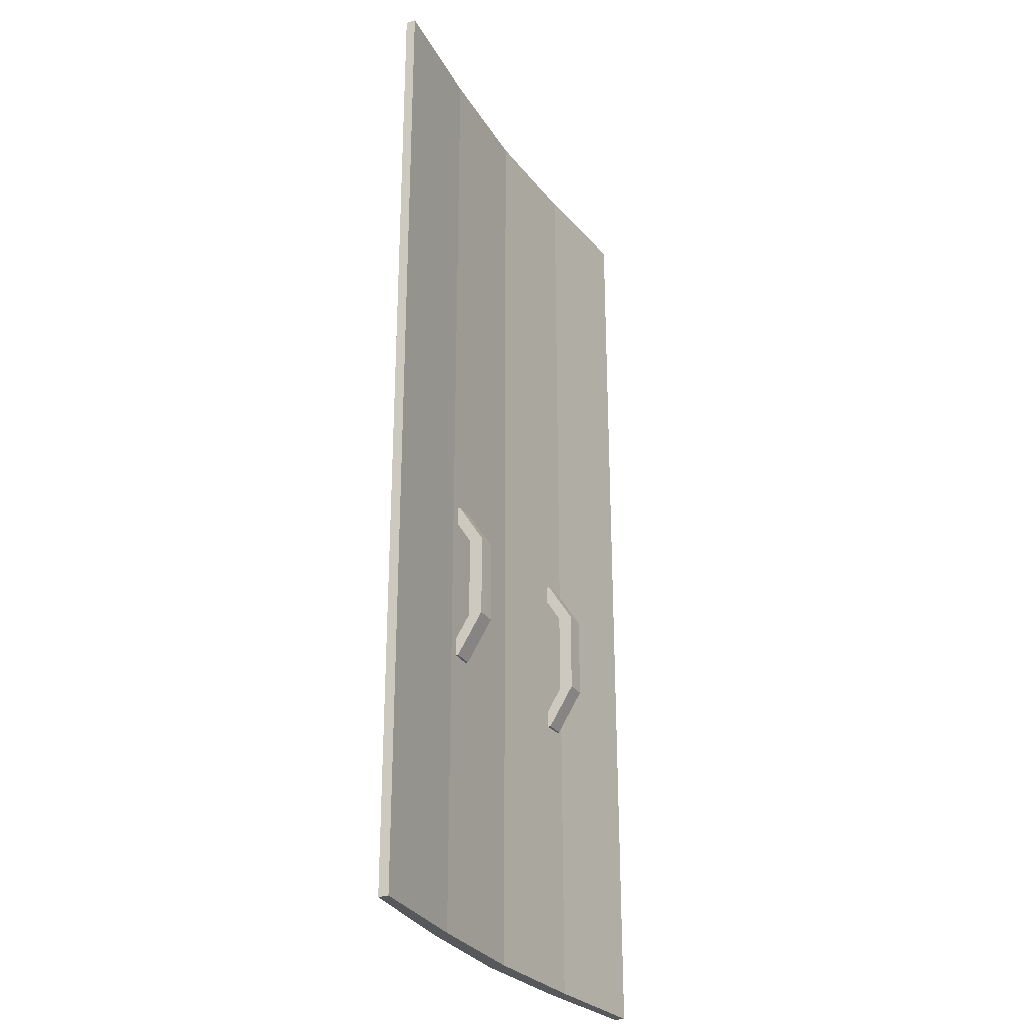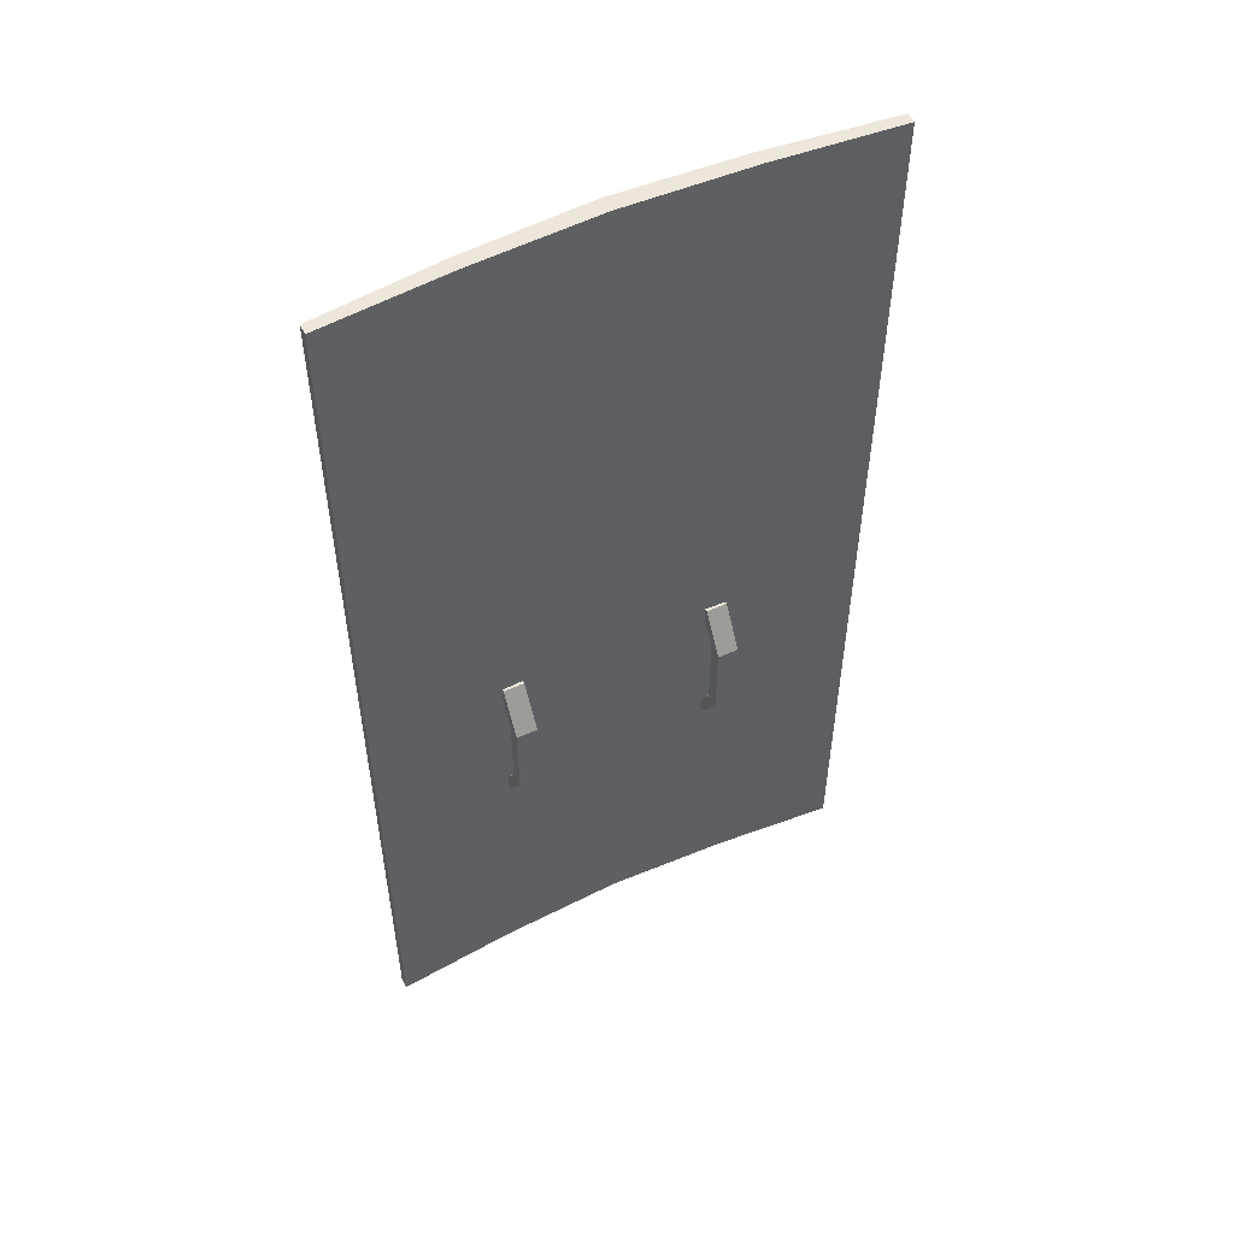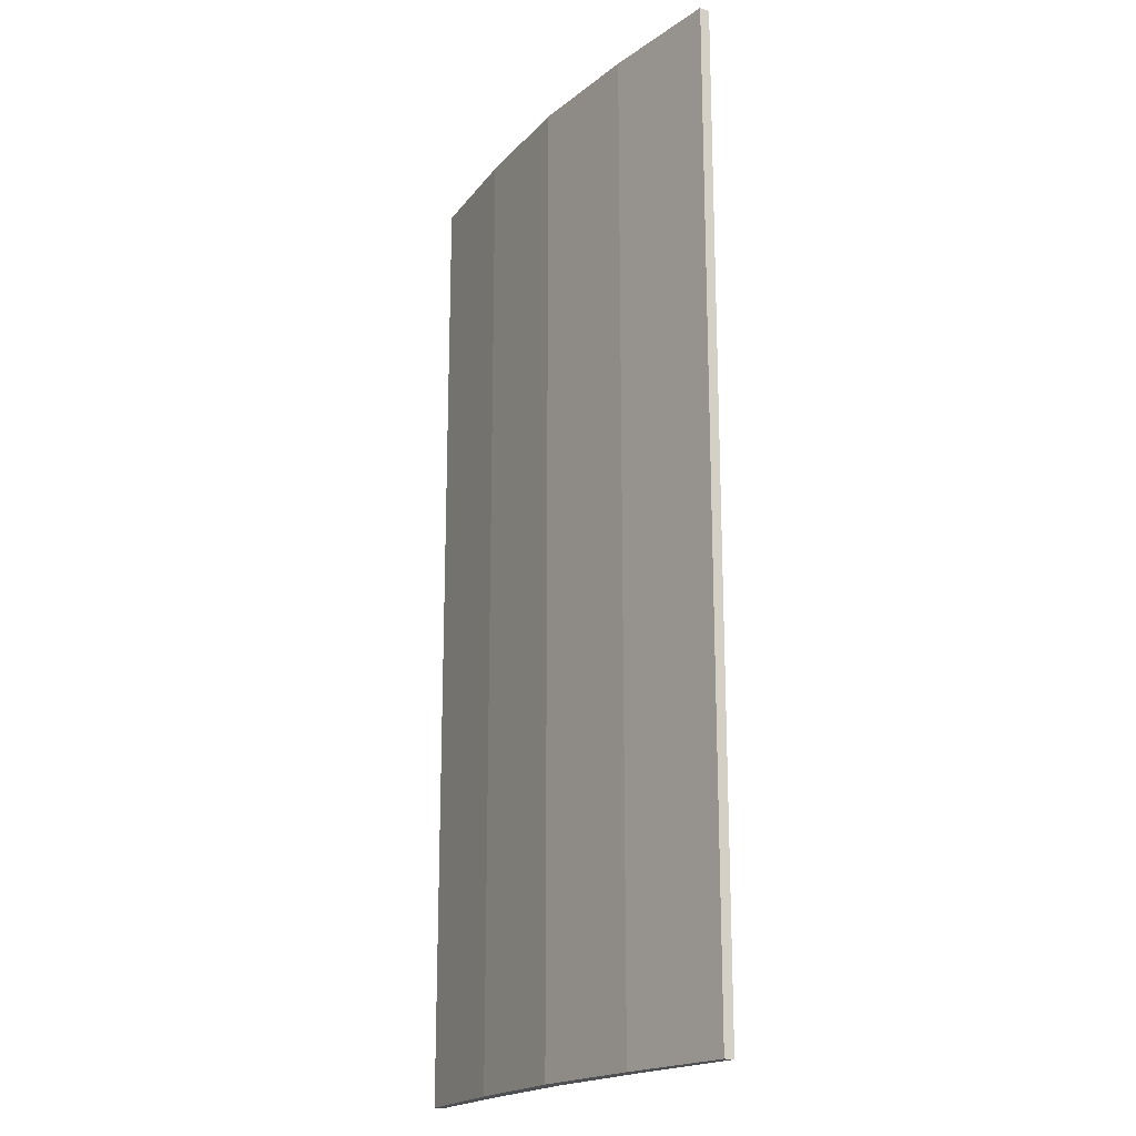
<metadata>
{"format":"obj","ext":"obj","renderer":"f3d","projection":"perspective","resolution":1024,"background":"white","views":[{"elev":-28.0,"azim":-62.8,"up":"+Z"},{"elev":53.9,"azim":-26.1,"up":"+Z"},{"elev":-19.1,"azim":-121.6,"up":"+Z"}]}
</metadata>
<code>
o romanshield.obj
g default
v -0.06129 0.003962 0.1549
v -0.06129 0.003962 0.1092
v -0.06129 0.003962 0.06359
v -0.06129 0.003962 0.01794
v -0.06129 0.003962 -0.02771
v -0.06129 0.003962 -0.07336
v -0.06129 0.005547 0.1549
v -0.06129 0.005547 0.1092
v -0.06129 0.005547 0.06359
v -0.06129 0.005547 0.01794
v -0.06129 0.005547 -0.02771
v -0.06129 0.005547 -0.07336
v -0.06129 0.005944 0.1549
v -0.06129 0.005944 0.1092
v -0.06129 0.005944 0.06359
v -0.06129 0.005944 0.01794
v -0.06129 0.005944 -0.02771
v -0.06129 0.005944 -0.07336
v -0.06129 0.00634 0.1549
v -0.06129 0.00634 0.1092
v -0.06129 0.00634 0.06359
v -0.06129 0.00634 0.01794
v -0.06129 0.00634 -0.02771
v -0.06129 0.00634 -0.07336
v -0.03276 0.00634 0.1549
v -0.03276 0.00634 0.1092
v -0.03276 0.00634 0.06359
v -0.03276 0.00634 0.01794
v -0.03276 0.00634 -0.02771
v -0.03276 0.00634 -0.07336
v -0.03276 0.007132 0.1549
v -0.03276 0.007132 -0.07336
v -0.03276 0.009114 0.1549
v -0.03276 0.009114 -0.07336
v -0.03276 0.00951 0.1549
v -0.03276 0.00951 0.1092
v -0.03276 0.00951 0.06359
v -0.03276 0.00951 0.01794
v -0.03276 0.00951 -0.02771
v -0.03276 0.00951 -0.07336
v -0.03038 0 0.02016
v -0.03038 0 0.01065
v -0.03038 0 0.001138
v -0.03038 0.0007925 0.02016
v -0.03038 0.0007925 0.01065
v -0.03038 0.0007925 0.001138
v -0.03038 0.001585 0.02016
v -0.03038 0.001585 0.01065
v -0.03038 0.001585 0.001138
v -0.03038 0.002377 0.02016
v -0.03038 0.002377 0.01065
v -0.03038 0.002377 0.001138
v -0.03038 0.00317 0.02016
v -0.03038 0.00317 0.01065
v -0.03038 0.00317 0.001138
v -0.03038 0.005944 0.02967
v -0.03038 0.005944 -0.008372
v -0.03038 0.006736 0.02967
v -0.03038 0.006736 -0.008372
v -0.03038 0.007529 0.02967
v -0.03038 0.007529 -0.008372
v -0.03038 0.008321 0.02967
v -0.03038 0.008321 -0.008372
v -0.03038 0.009114 0.02967
v -0.03038 0.009114 -0.008372
v -0.02919 0 0.02016
v -0.02919 0 0.01065
v -0.02919 0 0.001138
v -0.02919 0.00317 0.02016
v -0.02919 0.00317 0.01065
v -0.02919 0.00317 0.001138
v -0.02919 0.005944 0.02967
v -0.02919 0.005944 -0.008372
v -0.02919 0.006736 0.02967
v -0.02919 0.006736 -0.008372
v -0.02919 0.007529 0.02967
v -0.02919 0.007529 -0.008372
v -0.02919 0.008321 0.02967
v -0.02919 0.008321 -0.008372
v -0.02919 0.009114 0.02967
v -0.02919 0.009114 -0.008372
v -0.028 0 0.02016
v -0.028 0 0.01065
v -0.028 0 0.001138
v -0.028 0.00317 0.02016
v -0.028 0.00317 0.01065
v -0.028 0.00317 0.001138
v -0.028 0.005944 0.02967
v -0.028 0.005944 -0.008372
v -0.028 0.006736 0.02967
v -0.028 0.006736 -0.008372
v -0.028 0.007529 0.02967
v -0.028 0.007529 -0.008372
v -0.028 0.008321 0.02967
v -0.028 0.008321 -0.008372
v -0.028 0.009114 0.02967
v -0.028 0.009114 -0.008372
v -0.02681 0 0.02016
v -0.02681 0 0.01065
v -0.02681 0 0.001138
v -0.02681 0.00317 0.02016
v -0.02681 0.00317 0.01065
v -0.02681 0.00317 0.001138
v -0.02681 0.005944 0.02967
v -0.02681 0.005944 -0.008372
v -0.02681 0.006736 0.02967
v -0.02681 0.006736 -0.008372
v -0.02681 0.007529 0.02967
v -0.02681 0.007529 -0.008372
v -0.02681 0.008321 0.02967
v -0.02681 0.008321 -0.008372
v -0.02681 0.009114 0.02967
v -0.02681 0.009114 -0.008372
v -0.02562 0 0.02016
v -0.02562 0 0.01065
v -0.02562 0 0.001138
v -0.02562 0.0007925 0.02016
v -0.02562 0.0007925 0.01065
v -0.02562 0.0007925 0.001138
v -0.02562 0.001585 0.02016
v -0.02562 0.001585 0.01065
v -0.02562 0.001585 0.001138
v -0.02562 0.002377 0.02016
v -0.02562 0.002377 0.01065
v -0.02562 0.002377 0.001138
v -0.02562 0.00317 0.02016
v -0.02562 0.00317 0.01065
v -0.02562 0.00317 0.001138
v -0.02562 0.005944 0.02967
v -0.02562 0.005944 -0.008372
v -0.02562 0.006736 0.02967
v -0.02562 0.006736 -0.008372
v -0.02562 0.007529 0.02967
v -0.02562 0.007529 -0.008372
v -0.02562 0.008321 0.02967
v -0.02562 0.008321 -0.008372
v -0.02562 0.009114 0.02967
v -0.02562 0.009114 -0.008372
v -0.004227 0.007529 0.1549
v -0.004227 0.007529 0.1092
v -0.004227 0.007529 0.06359
v -0.004227 0.007529 0.01794
v -0.004227 0.007529 -0.02771
v -0.004227 0.007529 -0.07336
v -0.004227 0.008321 0.1549
v -0.004227 0.008321 -0.07336
v -0.004227 0.009114 0.1549
v -0.004227 0.009114 -0.07336
v -0.004227 0.01109 0.1549
v -0.004227 0.01109 0.1092
v -0.004227 0.01109 0.06359
v -0.004227 0.01109 0.01794
v -0.004227 0.01109 -0.02771
v -0.004227 0.01109 -0.07336
v 0.01737 9.666e-12 0.01976
v 0.01737 9.666e-12 0.01025
v 0.01737 9.666e-12 0.0007417
v 0.01737 0.0007925 0.01976
v 0.01737 0.0007925 0.01025
v 0.01737 0.0007925 0.0007417
v 0.01737 0.001585 0.01976
v 0.01737 0.001585 0.01025
v 0.01737 0.001585 0.0007417
v 0.01737 0.002377 0.01976
v 0.01737 0.002377 0.01025
v 0.01737 0.002377 0.0007417
v 0.01737 0.00317 0.01976
v 0.01737 0.00317 0.01025
v 0.01737 0.00317 0.0007417
v 0.01737 0.005944 0.02927
v 0.01737 0.005944 -0.008768
v 0.01737 0.006736 0.02927
v 0.01737 0.006736 -0.008768
v 0.01737 0.007529 0.02927
v 0.01737 0.007529 -0.008768
v 0.01737 0.008321 0.02927
v 0.01737 0.008321 -0.008768
v 0.01737 0.009114 0.02927
v 0.01737 0.009114 -0.008768
v 0.01856 9.666e-12 0.01976
v 0.01856 9.666e-12 0.01025
v 0.01856 9.666e-12 0.0007417
v 0.01856 0.00317 0.01976
v 0.01856 0.00317 0.01025
v 0.01856 0.00317 0.0007417
v 0.01856 0.005944 0.02927
v 0.01856 0.005944 -0.008768
v 0.01856 0.006736 0.02927
v 0.01856 0.006736 -0.008768
v 0.01856 0.007529 0.02927
v 0.01856 0.007529 -0.008768
v 0.01856 0.008321 0.02927
v 0.01856 0.008321 -0.008768
v 0.01856 0.009114 0.02927
v 0.01856 0.009114 -0.008768
v 0.01975 9.666e-12 0.01976
v 0.01975 9.666e-12 0.01025
v 0.01975 9.666e-12 0.0007417
v 0.01975 0.00317 0.01976
v 0.01975 0.00317 0.01025
v 0.01975 0.00317 0.0007417
v 0.01975 0.005944 0.02927
v 0.01975 0.005944 -0.008768
v 0.01975 0.006736 0.02927
v 0.01975 0.006736 -0.008768
v 0.01975 0.007529 0.02927
v 0.01975 0.007529 -0.008768
v 0.01975 0.008321 0.02927
v 0.01975 0.008321 -0.008768
v 0.01975 0.009114 0.02927
v 0.01975 0.009114 -0.008768
v 0.02093 9.666e-12 0.01976
v 0.02093 9.666e-12 0.01025
v 0.02093 9.666e-12 0.0007417
v 0.02093 0.00317 0.01976
v 0.02093 0.00317 0.01025
v 0.02093 0.00317 0.0007417
v 0.02093 0.005944 0.02927
v 0.02093 0.005944 -0.008768
v 0.02093 0.006736 0.02927
v 0.02093 0.006736 -0.008768
v 0.02093 0.007529 0.02927
v 0.02093 0.007529 -0.008768
v 0.02093 0.008321 0.02927
v 0.02093 0.008321 -0.008768
v 0.02093 0.009114 0.02927
v 0.02093 0.009114 -0.008768
v 0.02212 9.666e-12 0.01976
v 0.02212 9.666e-12 0.01025
v 0.02212 9.666e-12 0.0007417
v 0.02212 0.0007925 0.01976
v 0.02212 0.0007925 0.01025
v 0.02212 0.0007925 0.0007417
v 0.02212 0.001585 0.01976
v 0.02212 0.001585 0.01025
v 0.02212 0.001585 0.0007417
v 0.02212 0.002377 0.01976
v 0.02212 0.002377 0.01025
v 0.02212 0.002377 0.0007417
v 0.02212 0.00317 0.01976
v 0.02212 0.00317 0.01025
v 0.02212 0.00317 0.0007417
v 0.02212 0.005944 0.02927
v 0.02212 0.005944 -0.008768
v 0.02212 0.006736 0.02927
v 0.02212 0.006736 -0.008768
v 0.02212 0.007529 0.02927
v 0.02212 0.007529 -0.008768
v 0.02212 0.008321 0.02927
v 0.02212 0.008321 -0.008768
v 0.02212 0.009114 0.02927
v 0.02212 0.009114 -0.008768
v 0.0243 0.00634 0.1549
v 0.0243 0.00634 0.1092
v 0.0243 0.00634 0.06359
v 0.0243 0.00634 0.01794
v 0.0243 0.00634 -0.02771
v 0.0243 0.00634 -0.07336
v 0.0243 0.007132 0.1549
v 0.0243 0.007132 -0.07336
v 0.0243 0.009114 0.1549
v 0.0243 0.009114 -0.07336
v 0.0243 0.00951 0.1549
v 0.0243 0.00951 0.1092
v 0.0243 0.00951 0.06359
v 0.0243 0.00951 0.01794
v 0.0243 0.00951 -0.02771
v 0.0243 0.00951 -0.07336
v 0.05283 0.003962 0.1549
v 0.05283 0.003962 0.1092
v 0.05283 0.003962 0.06359
v 0.05283 0.003962 0.01794
v 0.05283 0.003962 -0.02771
v 0.05283 0.003962 -0.07336
v 0.05283 0.005547 0.1549
v 0.05283 0.005547 0.1092
v 0.05283 0.005547 0.06359
v 0.05283 0.005547 0.01794
v 0.05283 0.005547 -0.02771
v 0.05283 0.005547 -0.07336
v 0.05283 0.005944 0.1549
v 0.05283 0.005944 0.1092
v 0.05283 0.005944 0.06359
v 0.05283 0.005944 0.01794
v 0.05283 0.005944 -0.02771
v 0.05283 0.005944 -0.07336
v 0.05283 0.00634 0.1549
v 0.05283 0.00634 0.1092
v 0.05283 0.00634 0.06359
v 0.05283 0.00634 0.01794
v 0.05283 0.00634 -0.02771
v 0.05283 0.00634 -0.07336
g Default
f 26 25 1
f 2 26 1
f 27 26 2
f 3 27 2
f 28 27 3
f 4 28 3
f 29 28 4
f 5 29 4
f 30 29 5
f 6 30 5
f 140 139 25
f 26 140 25
f 141 140 26
f 27 141 26
f 142 141 27
f 28 142 27
f 143 142 28
f 29 143 28
f 144 143 29
f 30 144 29
f 254 253 139
f 140 254 139
f 255 254 140
f 141 255 140
f 256 255 141
f 142 256 141
f 257 256 142
f 143 257 142
f 258 257 143
f 144 258 143
f 270 269 253
f 254 270 253
f 271 270 254
f 255 271 254
f 272 271 255
f 256 272 255
f 273 272 256
f 257 273 256
f 274 273 257
f 258 274 257
f 31 7 1
f 25 31 1
f 145 31 25
f 139 145 25
f 259 145 139
f 253 259 139
f 275 259 253
f 269 275 253
f 276 275 269
f 270 276 269
f 277 276 270
f 271 277 270
f 278 277 271
f 272 278 271
f 279 278 272
f 273 279 272
f 280 279 273
f 274 280 273
f 280 274 258
f 260 280 258
f 260 258 144
f 146 260 144
f 146 144 30
f 32 146 30
f 32 30 6
f 12 32 6
f 12 6 5
f 11 12 5
f 11 5 4
f 10 11 4
f 10 4 3
f 9 10 3
f 9 3 2
f 8 9 2
f 8 2 1
f 7 8 1
f 33 13 7
f 31 33 7
f 147 33 31
f 145 147 31
f 261 147 145
f 259 261 145
f 281 261 259
f 275 281 259
f 286 280 260
f 262 286 260
f 262 260 146
f 148 262 146
f 148 146 32
f 34 148 32
f 34 32 12
f 18 34 12
f 35 19 13
f 33 35 13
f 149 35 33
f 147 149 33
f 263 149 147
f 261 263 147
f 287 263 261
f 281 287 261
f 288 287 281
f 282 288 281
f 289 288 282
f 283 289 282
f 290 289 283
f 284 290 283
f 291 290 284
f 285 291 284
f 292 291 285
f 286 292 285
f 292 286 262
f 268 292 262
f 268 262 148
f 154 268 148
f 154 148 34
f 40 154 34
f 40 34 18
f 24 40 18
f 24 18 17
f 23 24 17
f 23 17 16
f 22 23 16
f 22 16 15
f 21 22 15
f 21 15 14
f 20 21 14
f 20 14 13
f 19 20 13
f 36 20 19
f 35 36 19
f 37 21 20
f 36 37 20
f 38 22 21
f 37 38 21
f 39 23 22
f 38 39 22
f 40 24 23
f 39 40 23
f 150 36 35
f 149 150 35
f 151 37 36
f 150 151 36
f 152 38 37
f 151 152 37
f 153 39 38
f 152 153 38
f 154 40 39
f 153 154 39
f 264 150 149
f 263 264 149
f 265 151 150
f 264 265 150
f 266 152 151
f 265 266 151
f 267 153 152
f 266 267 152
f 268 154 153
f 267 268 153
f 288 264 263
f 287 288 263
f 289 265 264
f 288 289 264
f 290 266 265
f 289 290 265
f 291 267 266
f 290 291 266
f 292 268 267
f 291 292 267
f 282 281 275
f 276 282 275
f 283 282 276
f 277 283 276
f 284 283 277
f 278 284 277
f 285 284 278
f 279 285 278
f 286 285 279
f 280 286 279
f 18 12 11
f 17 18 11
f 17 11 10
f 16 17 10
f 16 10 9
f 15 16 9
f 15 9 8
f 14 15 8
f 14 8 7
f 13 14 7
f 66 72 56
f 41 66 56
f 67 66 41
f 42 67 41
f 68 67 42
f 43 68 42
f 73 68 43
f 57 73 43
f 82 88 72
f 66 82 72
f 83 82 66
f 67 83 66
f 84 83 67
f 68 84 67
f 89 84 68
f 73 89 68
f 98 104 88
f 82 98 88
f 99 98 82
f 83 99 82
f 100 99 83
f 84 100 83
f 105 100 84
f 89 105 84
f 114 129 104
f 98 114 104
f 115 114 98
f 99 115 98
f 116 115 99
f 100 116 99
f 130 116 100
f 105 130 100
f 74 58 56
f 72 74 56
f 90 74 72
f 88 90 72
f 106 90 88
f 104 106 88
f 131 106 104
f 129 131 104
f 117 131 129
f 114 117 129
f 118 117 114
f 115 118 114
f 119 118 115
f 116 119 115
f 132 119 116
f 130 132 116
f 132 130 105
f 107 132 105
f 107 105 89
f 91 107 89
f 91 89 73
f 75 91 73
f 75 73 57
f 59 75 57
f 59 57 43
f 46 59 43
f 46 43 42
f 45 46 42
f 45 42 41
f 44 45 41
f 44 41 56
f 58 44 56
f 76 60 58
f 74 76 58
f 92 76 74
f 90 92 74
f 108 92 90
f 106 108 90
f 133 108 106
f 131 133 106
f 120 133 131
f 117 120 131
f 121 120 117
f 118 121 117
f 122 121 118
f 119 122 118
f 134 122 119
f 132 134 119
f 134 132 107
f 109 134 107
f 109 107 91
f 93 109 91
f 93 91 75
f 77 93 75
f 77 75 59
f 61 77 59
f 61 59 46
f 49 61 46
f 49 46 45
f 48 49 45
f 48 45 44
f 47 48 44
f 47 44 58
f 60 47 58
f 78 62 60
f 76 78 60
f 94 78 76
f 92 94 76
f 110 94 92
f 108 110 92
f 135 110 108
f 133 135 108
f 123 135 133
f 120 123 133
f 124 123 120
f 121 124 120
f 125 124 121
f 122 125 121
f 136 125 122
f 134 136 122
f 136 134 109
f 111 136 109
f 111 109 93
f 95 111 93
f 95 93 77
f 79 95 77
f 79 77 61
f 63 79 61
f 63 61 49
f 52 63 49
f 52 49 48
f 51 52 48
f 51 48 47
f 50 51 47
f 50 47 60
f 62 50 60
f 80 64 62
f 78 80 62
f 96 80 78
f 94 96 78
f 112 96 94
f 110 112 94
f 137 112 110
f 135 137 110
f 126 137 135
f 123 126 135
f 127 126 123
f 124 127 123
f 128 127 124
f 125 128 124
f 138 128 125
f 136 138 125
f 138 136 111
f 113 138 111
f 113 111 95
f 97 113 95
f 97 95 79
f 81 97 79
f 81 79 63
f 65 81 63
f 65 63 52
f 55 65 52
f 55 52 51
f 54 55 51
f 54 51 50
f 53 54 50
f 53 50 62
f 64 53 62
f 69 53 64
f 80 69 64
f 70 54 53
f 69 70 53
f 71 55 54
f 70 71 54
f 81 65 55
f 71 81 55
f 85 69 80
f 96 85 80
f 86 70 69
f 85 86 69
f 87 71 70
f 86 87 70
f 97 81 71
f 87 97 71
f 101 85 96
f 112 101 96
f 102 86 85
f 101 102 85
f 103 87 86
f 102 103 86
f 113 97 87
f 103 113 87
f 126 101 112
f 137 126 112
f 127 102 101
f 126 127 101
f 128 103 102
f 127 128 102
f 138 113 103
f 128 138 103
f 180 186 170
f 155 180 170
f 181 180 155
f 156 181 155
f 182 181 156
f 157 182 156
f 187 182 157
f 171 187 157
f 196 202 186
f 180 196 186
f 197 196 180
f 181 197 180
f 198 197 181
f 182 198 181
f 203 198 182
f 187 203 182
f 212 218 202
f 196 212 202
f 213 212 196
f 197 213 196
f 214 213 197
f 198 214 197
f 219 214 198
f 203 219 198
f 228 243 218
f 212 228 218
f 229 228 212
f 213 229 212
f 230 229 213
f 214 230 213
f 244 230 214
f 219 244 214
f 188 172 170
f 186 188 170
f 204 188 186
f 202 204 186
f 220 204 202
f 218 220 202
f 245 220 218
f 243 245 218
f 231 245 243
f 228 231 243
f 232 231 228
f 229 232 228
f 233 232 229
f 230 233 229
f 246 233 230
f 244 246 230
f 246 244 219
f 221 246 219
f 221 219 203
f 205 221 203
f 205 203 187
f 189 205 187
f 189 187 171
f 173 189 171
f 173 171 157
f 160 173 157
f 160 157 156
f 159 160 156
f 159 156 155
f 158 159 155
f 158 155 170
f 172 158 170
f 190 174 172
f 188 190 172
f 206 190 188
f 204 206 188
f 222 206 204
f 220 222 204
f 247 222 220
f 245 247 220
f 234 247 245
f 231 234 245
f 235 234 231
f 232 235 231
f 236 235 232
f 233 236 232
f 248 236 233
f 246 248 233
f 248 246 221
f 223 248 221
f 223 221 205
f 207 223 205
f 207 205 189
f 191 207 189
f 191 189 173
f 175 191 173
f 175 173 160
f 163 175 160
f 163 160 159
f 162 163 159
f 162 159 158
f 161 162 158
f 161 158 172
f 174 161 172
f 192 176 174
f 190 192 174
f 208 192 190
f 206 208 190
f 224 208 206
f 222 224 206
f 249 224 222
f 247 249 222
f 237 249 247
f 234 237 247
f 238 237 234
f 235 238 234
f 239 238 235
f 236 239 235
f 250 239 236
f 248 250 236
f 250 248 223
f 225 250 223
f 225 223 207
f 209 225 207
f 209 207 191
f 193 209 191
f 193 191 175
f 177 193 175
f 177 175 163
f 166 177 163
f 166 163 162
f 165 166 162
f 165 162 161
f 164 165 161
f 164 161 174
f 176 164 174
f 194 178 176
f 192 194 176
f 210 194 192
f 208 210 192
f 226 210 208
f 224 226 208
f 251 226 224
f 249 251 224
f 240 251 249
f 237 240 249
f 241 240 237
f 238 241 237
f 242 241 238
f 239 242 238
f 252 242 239
f 250 252 239
f 252 250 225
f 227 252 225
f 227 225 209
f 211 227 209
f 211 209 193
f 195 211 193
f 195 193 177
f 179 195 177
f 179 177 166
f 169 179 166
f 169 166 165
f 168 169 165
f 168 165 164
f 167 168 164
f 167 164 176
f 178 167 176
f 183 167 178
f 194 183 178
f 184 168 167
f 183 184 167
f 185 169 168
f 184 185 168
f 195 179 169
f 185 195 169
f 199 183 194
f 210 199 194
f 200 184 183
f 199 200 183
f 201 185 184
f 200 201 184
f 211 195 185
f 201 211 185
f 215 199 210
f 226 215 210
f 216 200 199
f 215 216 199
f 217 201 200
f 216 217 200
f 227 211 201
f 217 227 201
f 240 215 226
f 251 240 226
f 241 216 215
f 240 241 215
f 242 217 216
f 241 242 216
f 252 227 217
f 242 252 217

</code>
